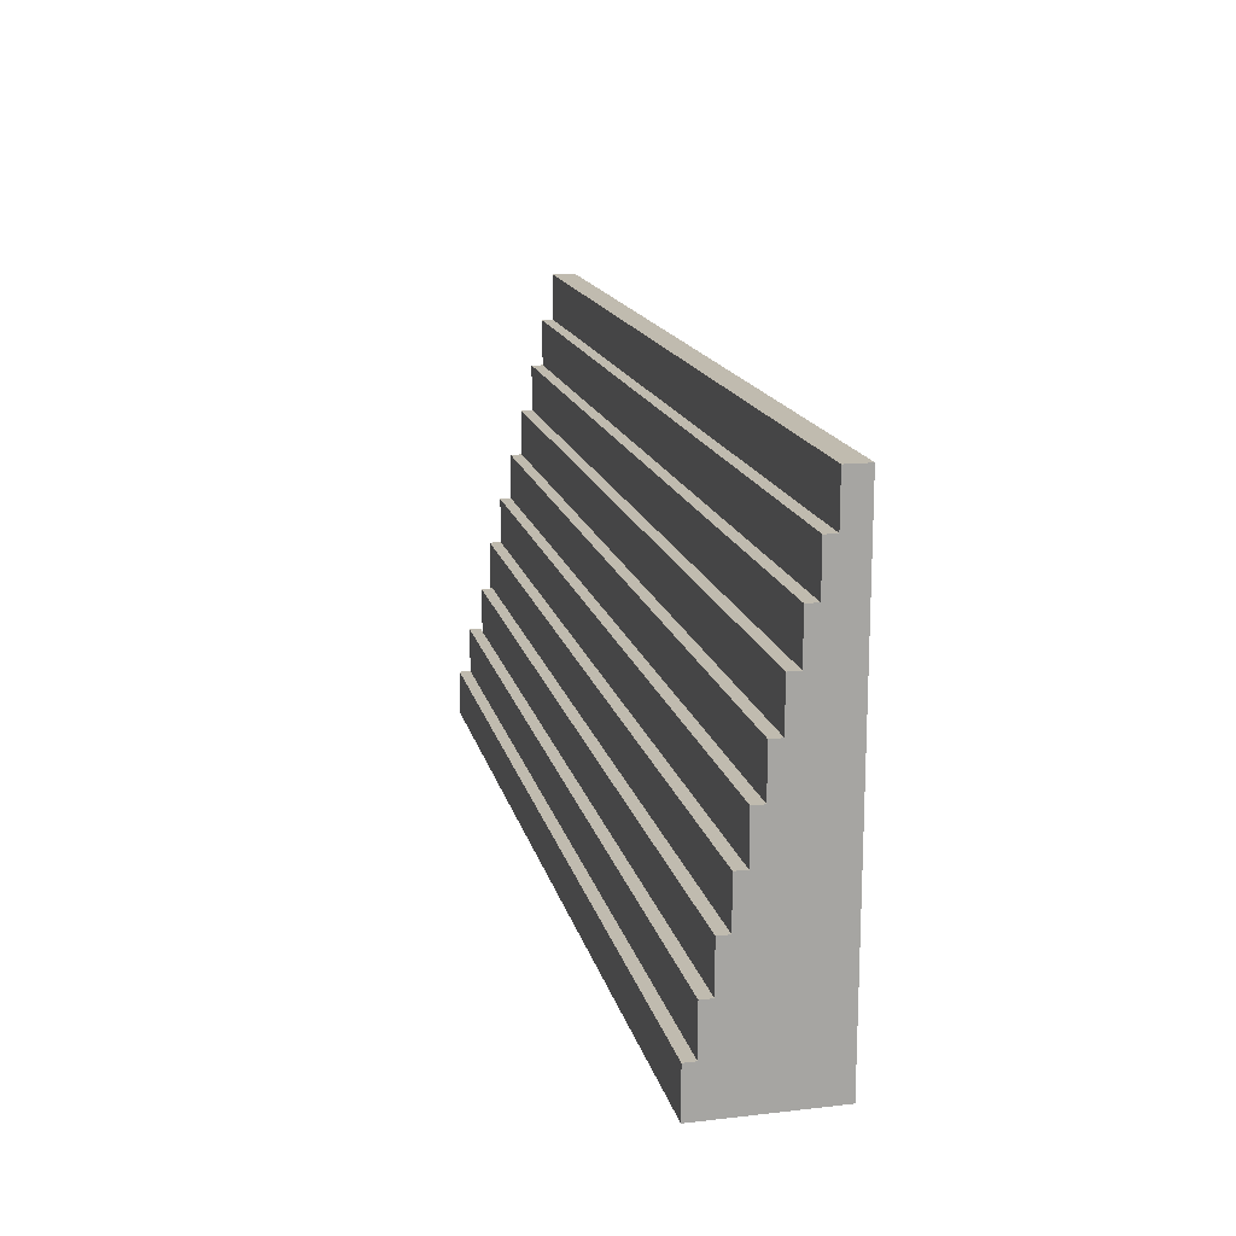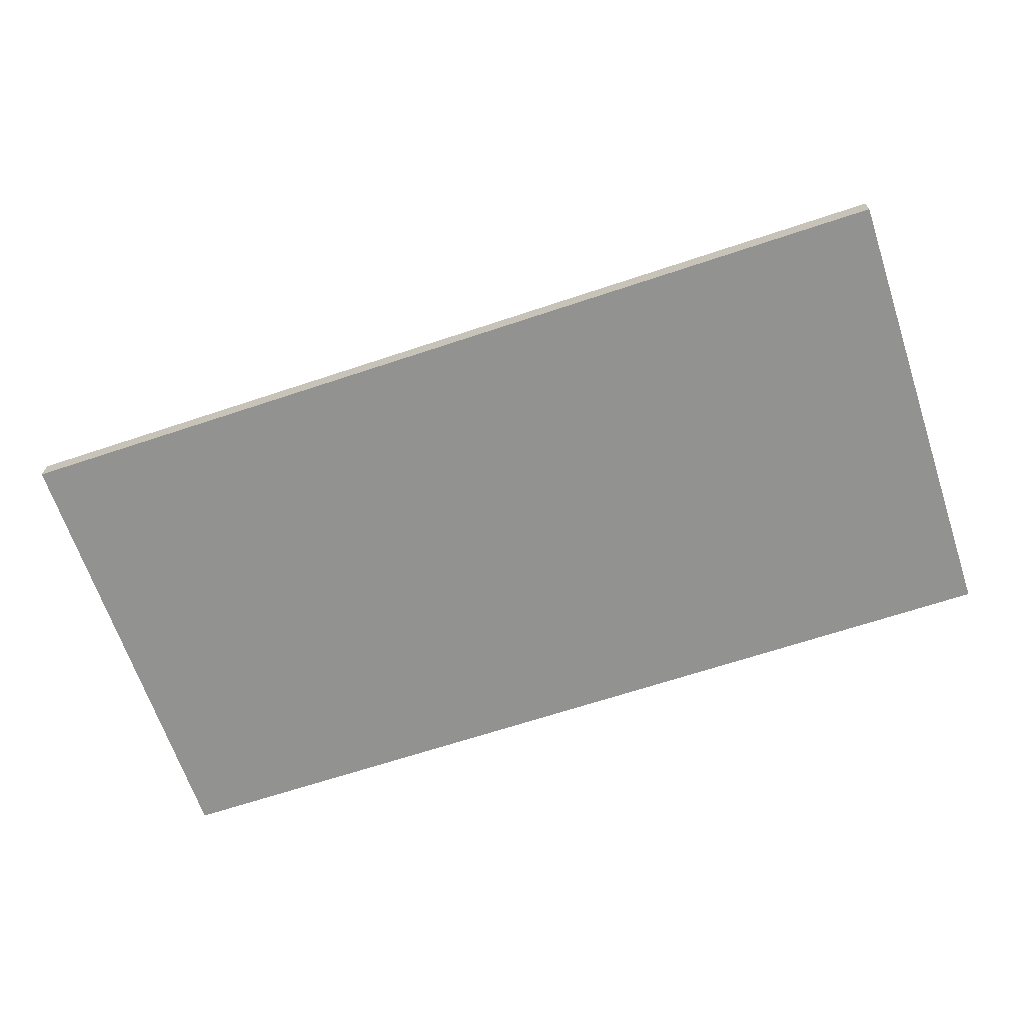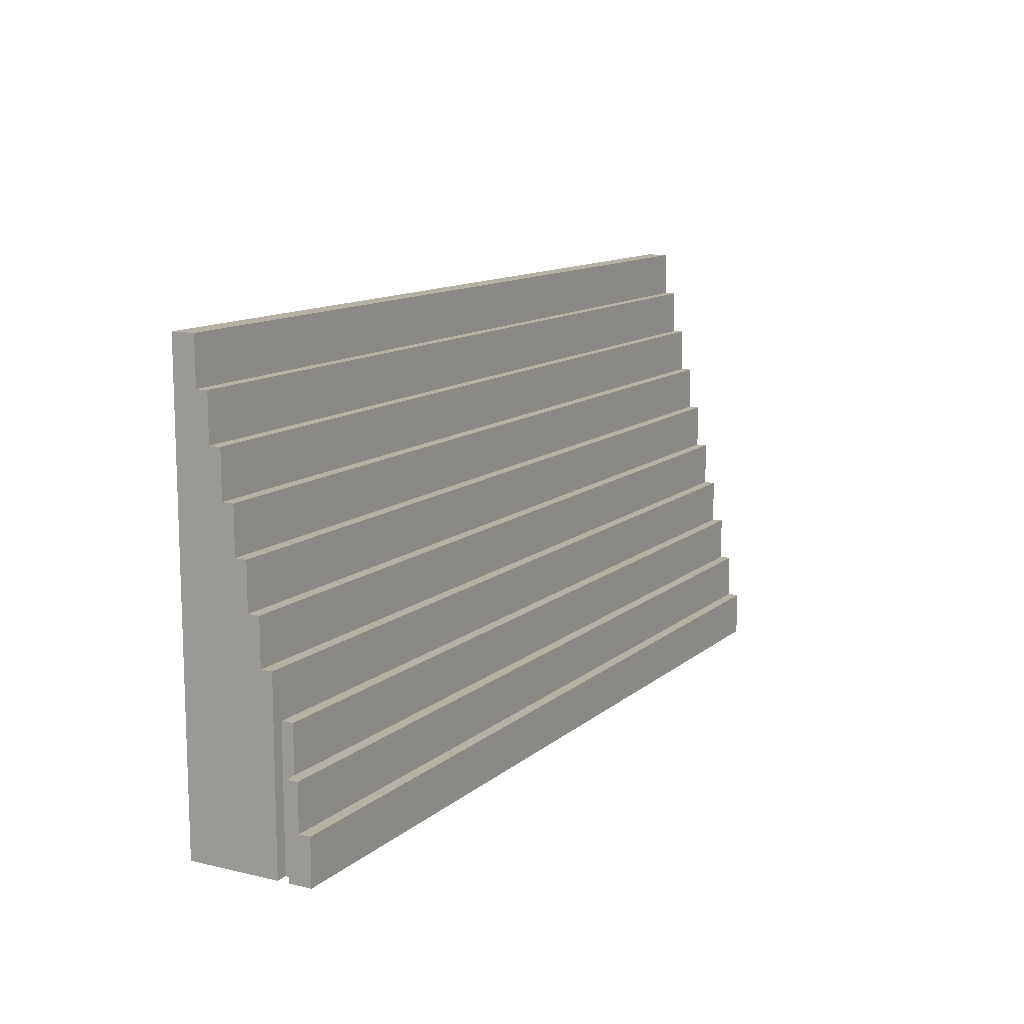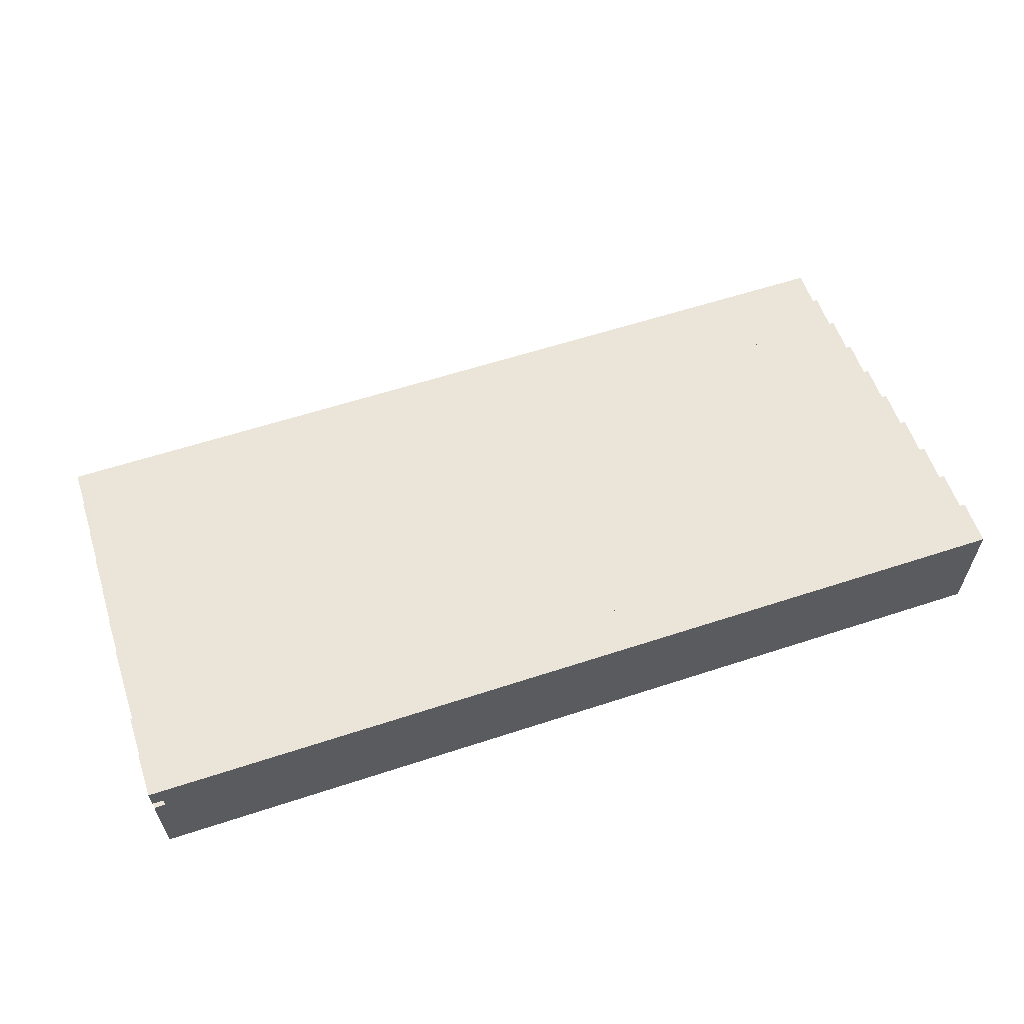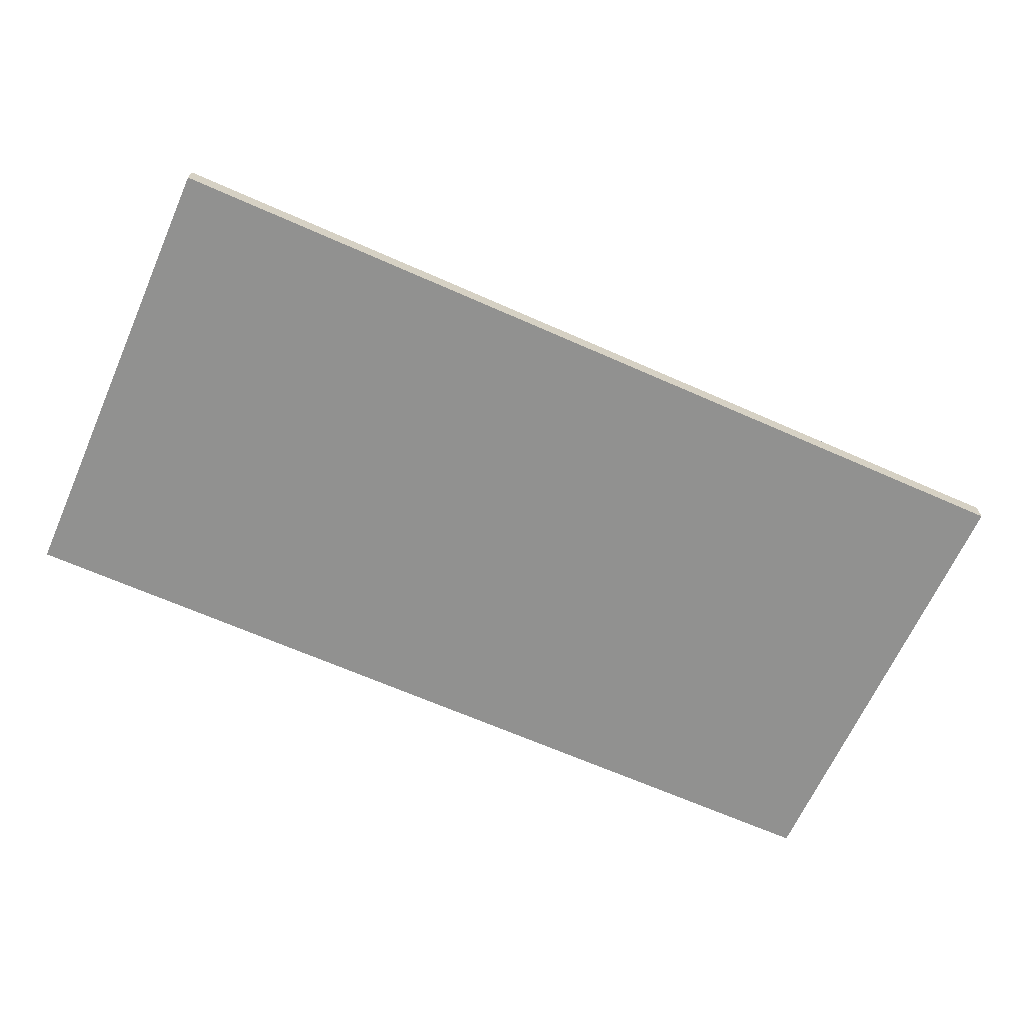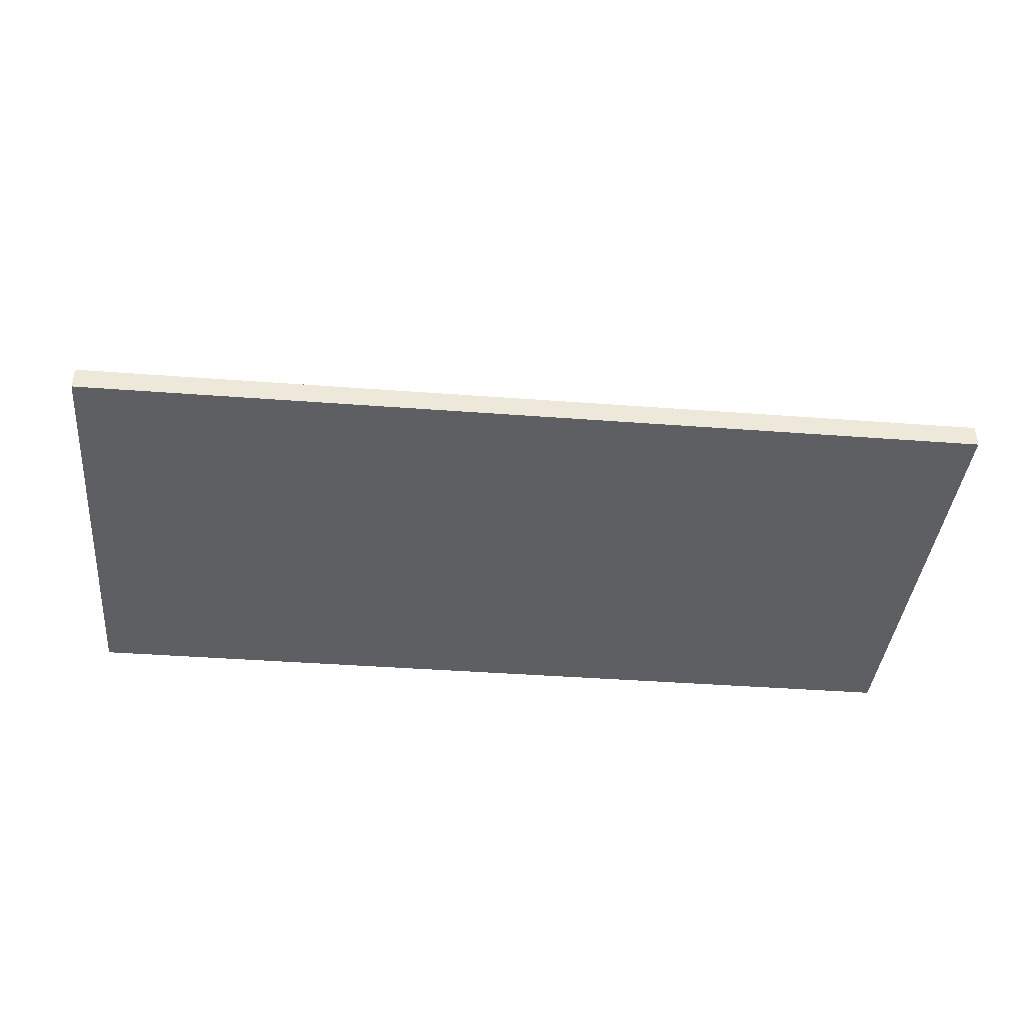
<metadata>
{"format":"obj","ext":"obj","renderer":"f3d","projection":"perspective","resolution":1024,"background":"white","views":[{"elev":16.1,"azim":-103.2,"up":"+Z"},{"elev":-66.3,"azim":18.5,"up":"+Y"},{"elev":12.0,"azim":119.0,"up":"+Z"},{"elev":59.6,"azim":161.4,"up":"+Y"},{"elev":-66.0,"azim":-24.0,"up":"+Y"},{"elev":-39.5,"azim":-5.4,"up":"+Y"}]}
</metadata>
<code>
o
v -4 2 2
v -4 2 -2
v -4 2.2 2
v -4 2.2 1.6
v -4 2.3 1.6
v -4 2.3 1.2
v -4 2.4 1.2
v -4 2.4 0.8
v -4 2.5 0.8
v -4 2.5 0.4
v -4 2.6 0.4
v -4 2.6 -2.384e-07
v -4 2.7 -2.384e-07
v -4 2.7 -0.4
v -4 2.8 -0.4
v -4 2.8 -0.8
v -4 2.9 -0.8
v -4 2.9 -1.2
v -4 3 -1.2
v -4 3 -1.6
v -4 3.1 -1.6
v -4 3.1 -2
v 3.9 2.8 -0.8
v 3.9 2.8 -2
v 3.9 2.9 -0.8
v 3.9 2.9 -1.2
v 3.9 2.9 -2
v 4 2 2
v 4 2 -2
v 4 2.2 2
v 4 2.2 1.6
v 4 2.3 1.6
v 4 2.3 1.2
v 4 2.4 1.2
v 4 2.4 0.8
v 4 2.5 0.8
v 4 2.5 0.4
v 4 2.6 0.4
v 4 2.6 -2.384e-07
v 4 2.7 -2.384e-07
v 4 2.7 -0.4
v 4 2.8 -0.4
v 4 2.8 -2
v 4 2.9 -1.2
v 4 2.9 -2
v 4 3 -1.2
v 4 3 -1.6
v 4 3.1 -1.6
v 4 3.1 -2
v -4 2 2
v -4 2.2 2
v 4 2 2
v 4 2.2 2
v -4 2.2 1.6
v -4 2.3 1.6
v 4 2.2 1.6
v 4 2.3 1.6
v -4 2.3 1.2
v -4 2.4 1.2
v 4 2.3 1.2
v 4 2.4 1.2
v -4 2.4 0.8
v -4 2.5 0.8
v 4 2.4 0.8
v 4 2.5 0.8
v -4 2.5 0.4
v -4 2.6 0.4
v 4 2.5 0.4
v 4 2.6 0.4
v -4 2.6 -2.384e-07
v -4 2.7 -2.384e-07
v 4 2.6 -2.384e-07
v 4 2.7 -2.384e-07
v -4 2.7 -0.4
v -4 2.8 -0.4
v 4 2.7 -0.4
v 4 2.8 -0.4
v -4 2.8 -0.8
v -4 2.9 -0.8
v 3.9 2.8 -0.8
v 3.9 2.9 -0.8
v -4 2.9 -1.2
v -4 3 -1.2
v 3.9 2.9 -1.2
v 4 2.9 -1.2
v 4 3 -1.2
v -4 3 -1.6
v -4 3.1 -1.6
v 4 3 -1.6
v 4 3.1 -1.6
v -4 2 -2
v -4 3.1 -2
v 3.9 2.8 -2
v 3.9 2.9 -2
v 4 2 -2
v 4 2.8 -2
v 4 2.9 -2
v 4 3.1 -2
v -4 2 2
v 4 2 2
v -4 2 -2
v 4 2 -2
v 3.9 2.9 -1.2
v 4 2.9 -1.2
v 3.9 2.9 -2
v 4 2.9 -2
v -4 2.2 2
v 4 2.2 2
v -4 2.2 1.6
v 4 2.2 1.6
v -4 2.3 1.6
v 4 2.3 1.6
v -4 2.3 1.2
v 4 2.3 1.2
v -4 2.4 1.2
v 4 2.4 1.2
v -4 2.4 0.8
v 4 2.4 0.8
v -4 2.5 0.8
v 4 2.5 0.8
v -4 2.5 0.4
v 4 2.5 0.4
v -4 2.6 0.4
v 4 2.6 0.4
v -4 2.6 -2.384e-07
v 4 2.6 -2.384e-07
v -4 2.7 -2.384e-07
v 4 2.7 -2.384e-07
v -4 2.7 -0.4
v 4 2.7 -0.4
v -4 2.8 -0.4
v 4 2.8 -0.4
v -4 2.8 -0.8
v 3.9 2.8 -0.8
v 3.9 2.8 -2
v 4 2.8 -2
v -4 2.9 -0.8
v 3.9 2.9 -0.8
v -4 2.9 -1.2
v 3.9 2.9 -1.2
v -4 3 -1.2
v 4 3 -1.2
v -4 3 -1.6
v 4 3 -1.6
v -4 3.1 -1.6
v 4 3.1 -1.6
v -4 3.1 -2
v 4 3.1 -2
f 3 2 1
f 4 2 3
f 5 2 4
f 6 2 5
f 7 2 6
f 8 2 7
f 9 2 8
f 10 2 9
f 11 2 10
f 12 2 11
f 13 2 12
f 14 2 13
f 15 2 14
f 16 2 15
f 17 2 16
f 18 2 17
f 19 2 18
f 20 2 19
f 21 2 20
f 22 2 21
f 23 24 25
f 25 24 26
f 26 24 27
f 28 29 30
f 30 29 31
f 31 29 32
f 32 29 33
f 33 29 34
f 34 29 35
f 35 29 36
f 36 29 37
f 37 29 38
f 38 29 39
f 39 29 40
f 40 29 41
f 41 29 42
f 42 29 43
f 44 45 46
f 46 45 47
f 47 45 48
f 48 45 49
f 52 51 50
f 53 51 52
f 56 55 54
f 57 55 56
f 60 59 58
f 61 59 60
f 64 63 62
f 65 63 64
f 68 67 66
f 69 67 68
f 72 71 70
f 73 71 72
f 76 75 74
f 77 75 76
f 80 79 78
f 81 79 80
f 84 83 82
f 85 83 84
f 86 83 85
f 89 88 87
f 90 88 89
f 91 92 93
f 93 92 94
f 91 93 95
f 95 93 96
f 94 92 97
f 97 92 98
f 101 100 99
f 102 100 101
f 105 104 103
f 106 104 105
f 107 108 109
f 109 108 110
f 111 112 113
f 113 112 114
f 115 116 117
f 117 116 118
f 119 120 121
f 121 120 122
f 123 124 125
f 125 124 126
f 127 128 129
f 129 128 130
f 131 132 133
f 133 132 134
f 134 132 135
f 135 132 136
f 137 138 139
f 139 138 140
f 141 142 143
f 143 142 144
f 145 146 147
f 147 146 148

</code>
